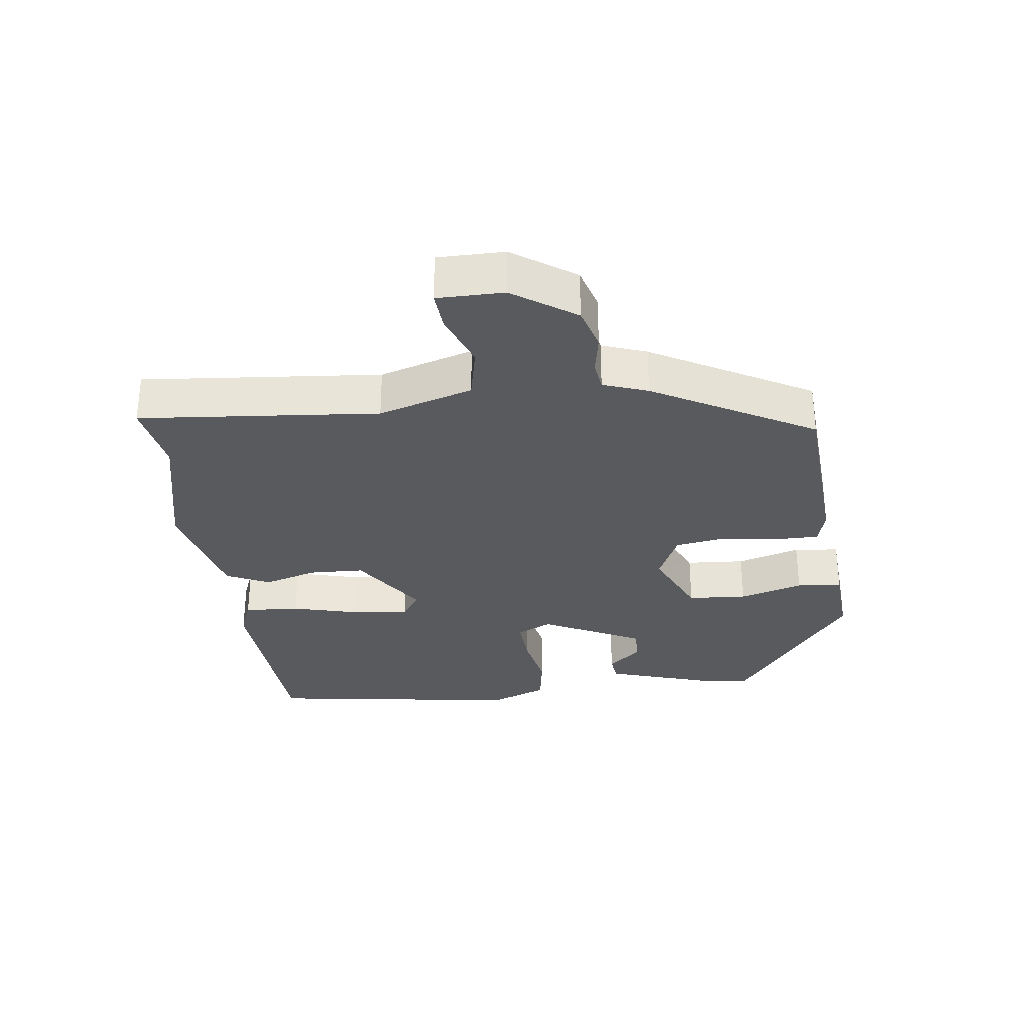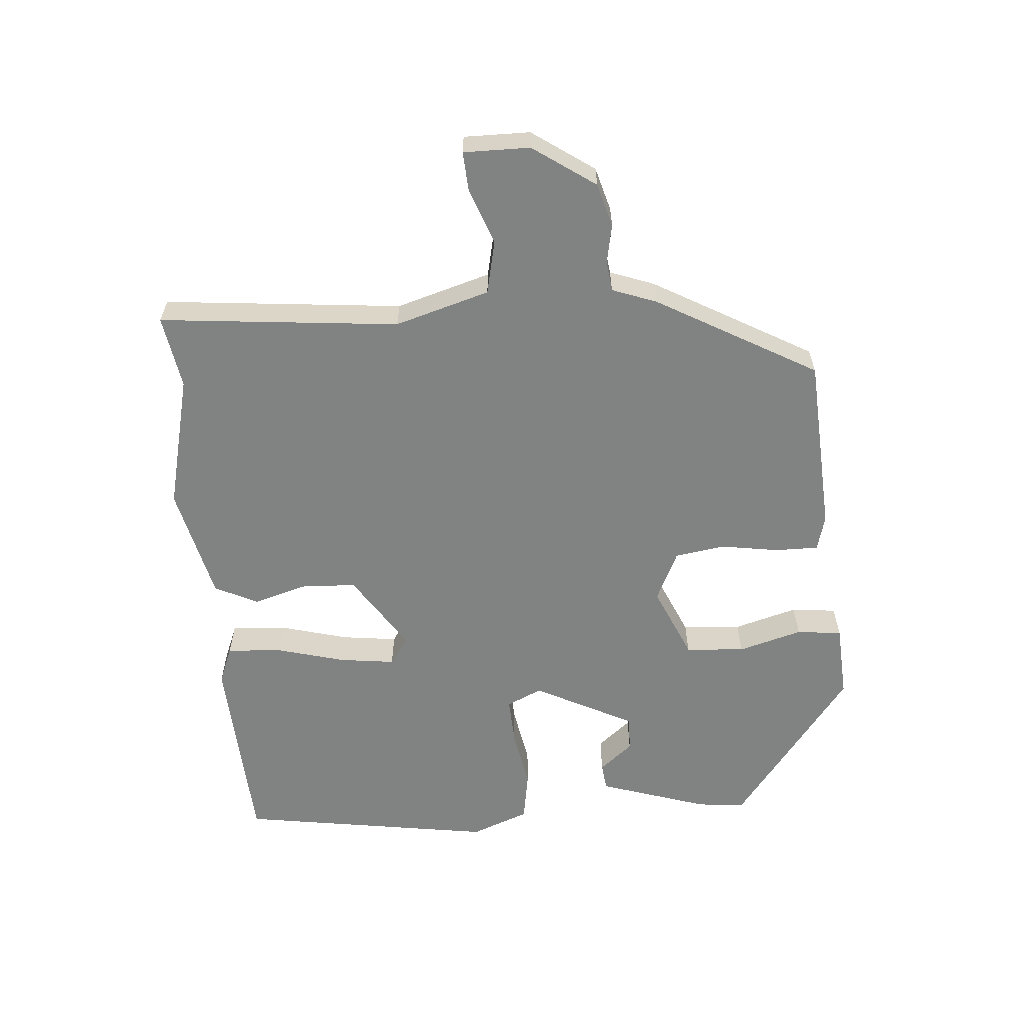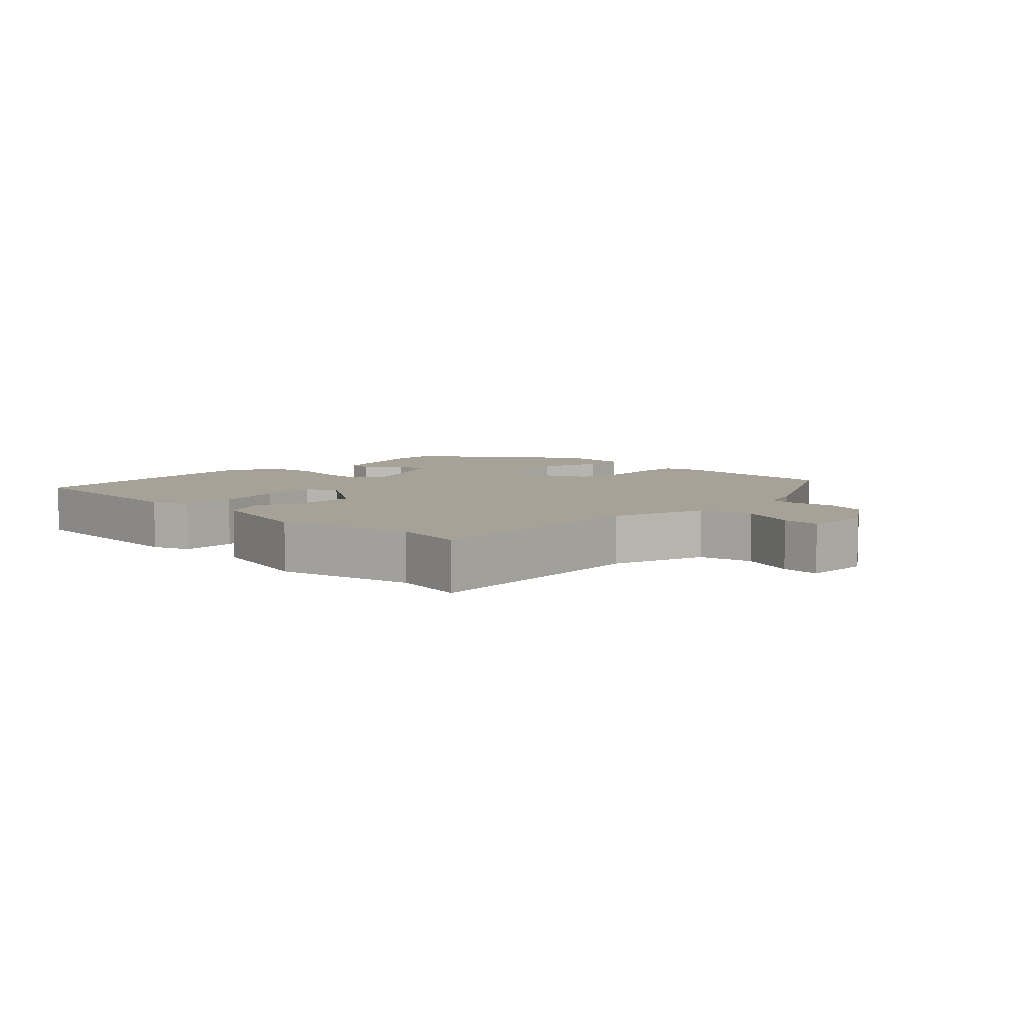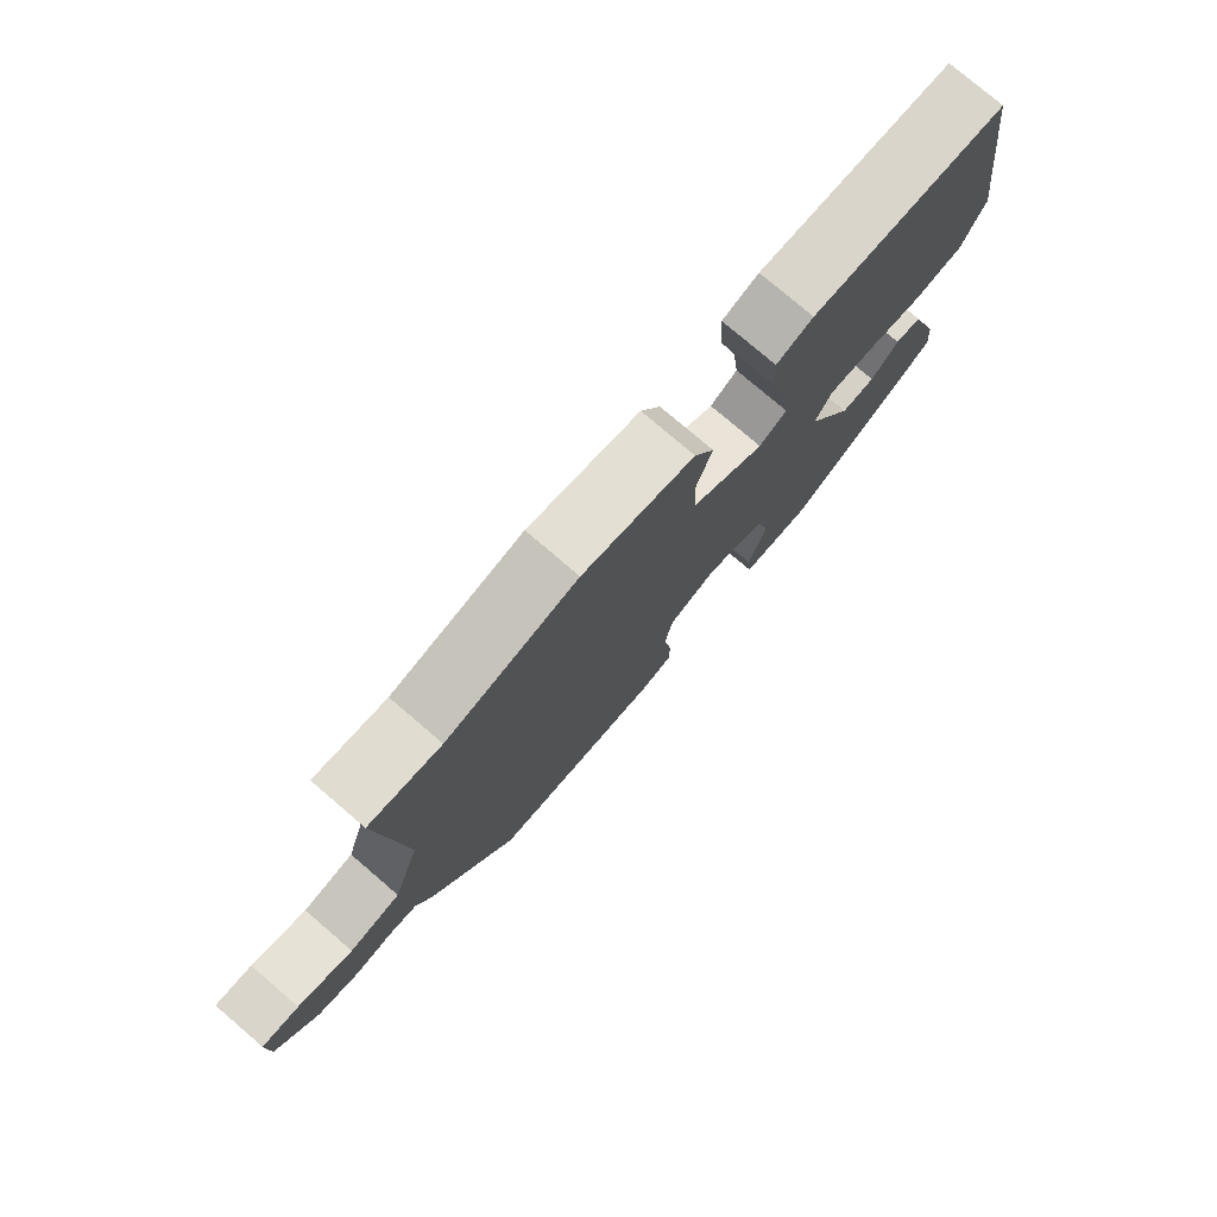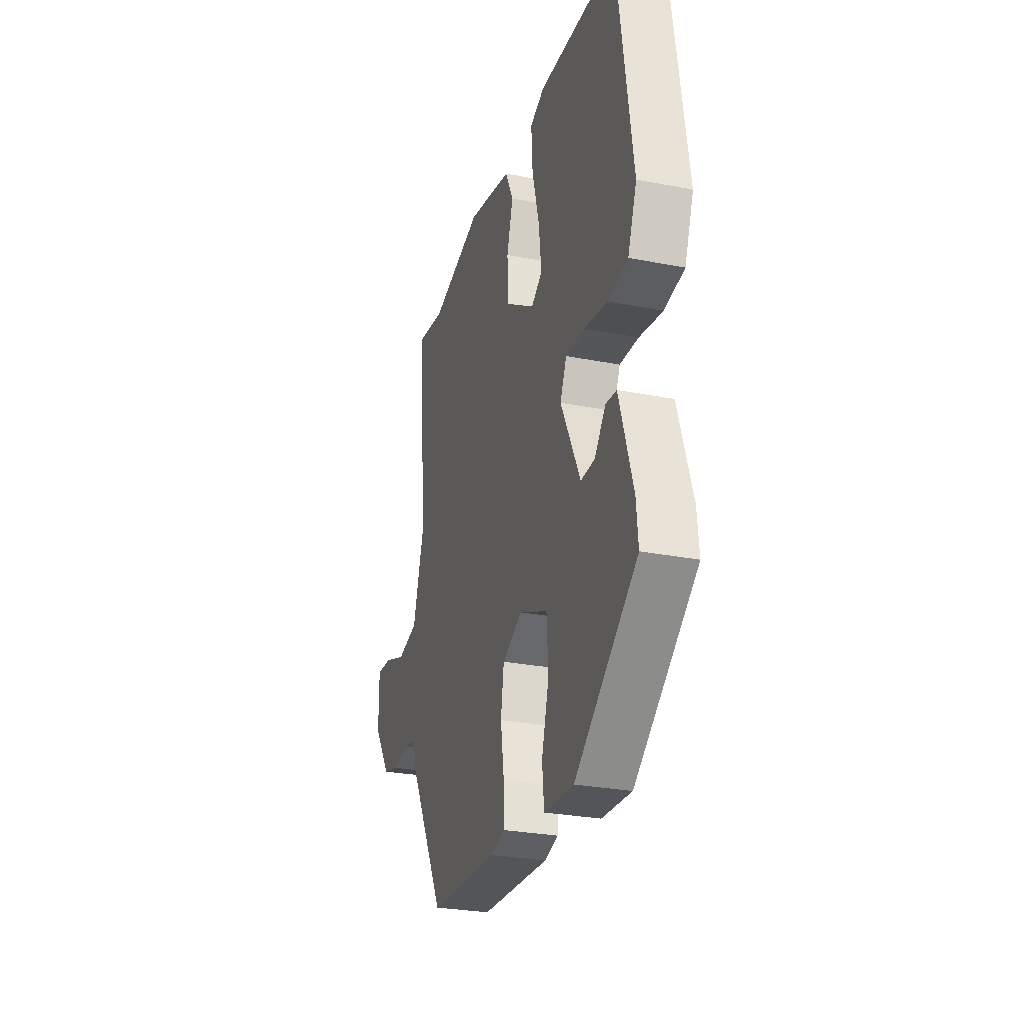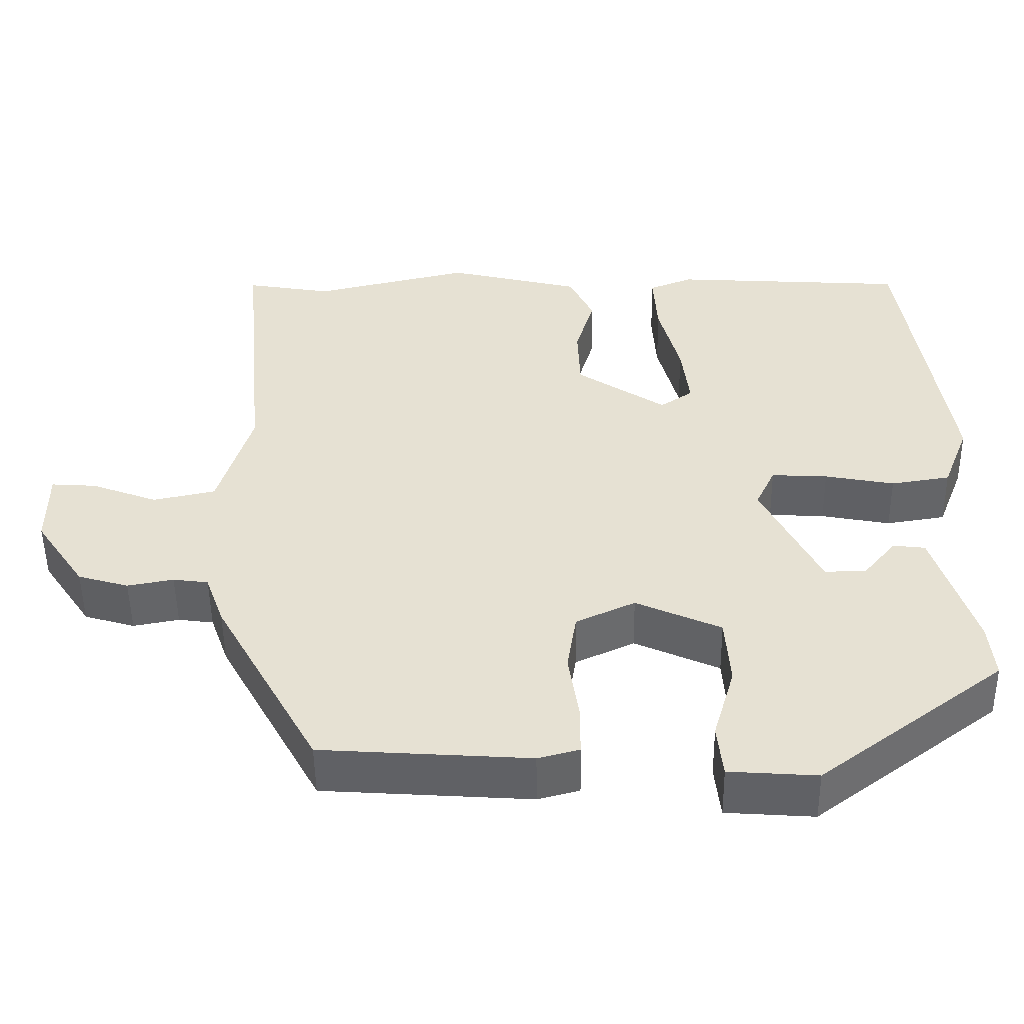
<metadata>
{"format":"obj","ext":"obj","renderer":"f3d","projection":"perspective","resolution":1024,"background":"white","views":[{"elev":-31.1,"azim":97.2,"up":"+Y"},{"elev":-60.6,"azim":94.1,"up":"+Y"},{"elev":6.4,"azim":44.7,"up":"+Y"},{"elev":77.8,"azim":130.5,"up":"+Z"},{"elev":-28.2,"azim":-106.4,"up":"+Z"},{"elev":-50.8,"azim":-179.2,"up":"+Z"}]}
</metadata>
<code>
v -0.437 0.07 0.488
v -0.136 0.07 0.507
v -0.08 0.07 0.485
v -0.085 0.07 0.402
v -0.112 0.07 0.299
v -0.122 0.07 0.215
v -0.08 0.07 0.187
v 0.034 0.07 0.263
v 0.037 0.07 0.346
v 0.013 0.07 0.426
v 0.044 0.07 0.491
v 0.216 0.07 0.533
v 0.418 0.07 0.486
v 0.528 0.07 0.505
v 0.495 0.07 0.144
v 0.538 0.07 0.002
v 0.618 0.07 -0.015
v 0.703 0.07 0.017
v 0.761 0.07 0.021
v 0.761 0.07 -0.079
v 0.697 0.07 -0.173
v 0.632 0.07 -0.192
v 0.573 0.07 -0.181
v 0.528 0.07 -0.187
v 0.504 0.07 -0.254
v 0.371 0.07 -0.495
v 0.104 0.07 -0.513
v 0.051 0.07 -0.499
v 0.051 0.07 -0.433
v 0.064 0.07 -0.347
v 0.052 0.07 -0.271
v -0.024 0.07 -0.236
v -0.133 0.07 -0.285
v -0.139 0.07 -0.374
v -0.111 0.07 -0.47
v -0.118 0.07 -0.538
v -0.231 0.07 -0.546
v -0.468 0.07 -0.369
v -0.461 0.07 -0.297
v -0.409 0.07 -0.133
v -0.368 0.07 -0.128
v -0.326 0.07 -0.178
v -0.273 0.07 -0.179
v -0.198 0.07 -0.029
v -0.223 0.07 0.024
v -0.295 0.07 0.02
v -0.384 0.07 0.003
v -0.46 0.07 0.015
v -0.494 0.07 0.102
v -0.437 0 0.488
v -0.136 0 0.507
v -0.08 0 0.485
v -0.085 0 0.402
v -0.112 0 0.299
v -0.122 0 0.215
v -0.08 0 0.187
v 0.034 0 0.263
v 0.037 0 0.346
v 0.013 0 0.426
v 0.044 0 0.491
v 0.216 0 0.533
v 0.418 0 0.486
v 0.528 0 0.505
v 0.495 0 0.144
v 0.538 0 0.002
v 0.618 0 -0.015
v 0.703 0 0.017
v 0.761 0 0.021
v 0.761 0 -0.079
v 0.697 0 -0.173
v 0.632 0 -0.192
v 0.573 0 -0.181
v 0.528 0 -0.187
v 0.504 0 -0.254
v 0.371 0 -0.495
v 0.104 0 -0.513
v 0.051 0 -0.499
v 0.051 0 -0.433
v 0.064 0 -0.347
v 0.052 0 -0.271
v -0.024 0 -0.236
v -0.133 0 -0.285
v -0.139 0 -0.374
v -0.111 0 -0.47
v -0.118 0 -0.538
v -0.231 0 -0.546
v -0.468 0 -0.369
v -0.461 0 -0.297
v -0.409 0 -0.133
v -0.368 0 -0.128
v -0.326 0 -0.178
v -0.273 0 -0.179
v -0.198 0 -0.029
v -0.223 0 0.024
v -0.295 0 0.02
v -0.384 0 0.003
v -0.46 0 0.015
v -0.494 0 0.102
f 46 47 48 49
f 45 46 49 1
f 44 45 1 2
f 39 40 41 42
f 39 42 43
f 38 39 43
f 37 38 43
f 34 35 36 37
f 33 34 37 43
f 32 33 43 44
f 27 28 29 30
f 27 30 31
f 24 25 26 27
f 24 27 31
f 20 21 22 23
f 20 23 24
f 17 18 19 20
f 16 17 20 24
f 15 16 24 31
f 13 14 15 31
f 9 10 11 12
f 8 9 12 13
f 7 8 13 31
f 2 3 4 5
f 2 5 6
f 44 2 6
f 31 32 44
f 6 7 31 44
f 98 97 96 95
f 50 98 95 94
f 51 50 94 93
f 91 90 89 88
f 92 91 88
f 92 88 87
f 92 87 86
f 86 85 84 83
f 92 86 83 82
f 93 92 82 81
f 79 78 77 76
f 80 79 76
f 76 75 74 73
f 80 76 73
f 72 71 70 69
f 73 72 69
f 69 68 67 66
f 73 69 66 65
f 80 73 65 64
f 80 64 63 62
f 61 60 59 58
f 62 61 58 57
f 80 62 57 56
f 54 53 52 51
f 55 54 51
f 55 51 93
f 93 81 80
f 93 80 56 55
f 1 50 51 2
f 2 51 52 3
f 3 52 53 4
f 4 53 54 5
f 5 54 55 6
f 6 55 56 7
f 7 56 57 8
f 8 57 58 9
f 9 58 59 10
f 10 59 60 11
f 11 60 61 12
f 12 61 62 13
f 13 62 63 14
f 14 63 64 15
f 15 64 65 16
f 16 65 66 17
f 17 66 67 18
f 18 67 68 19
f 19 68 69 20
f 20 69 70 21
f 21 70 71 22
f 22 71 72 23
f 23 72 73 24
f 24 73 74 25
f 25 74 75 26
f 26 75 76 27
f 27 76 77 28
f 28 77 78 29
f 29 78 79 30
f 30 79 80 31
f 31 80 81 32
f 32 81 82 33
f 33 82 83 34
f 34 83 84 35
f 35 84 85 36
f 36 85 86 37
f 37 86 87 38
f 38 87 88 39
f 39 88 89 40
f 40 89 90 41
f 41 90 91 42
f 42 91 92 43
f 43 92 93 44
f 44 93 94 45
f 45 94 95 46
f 46 95 96 47
f 47 96 97 48
f 48 97 98 49
f 49 98 50 1

</code>
